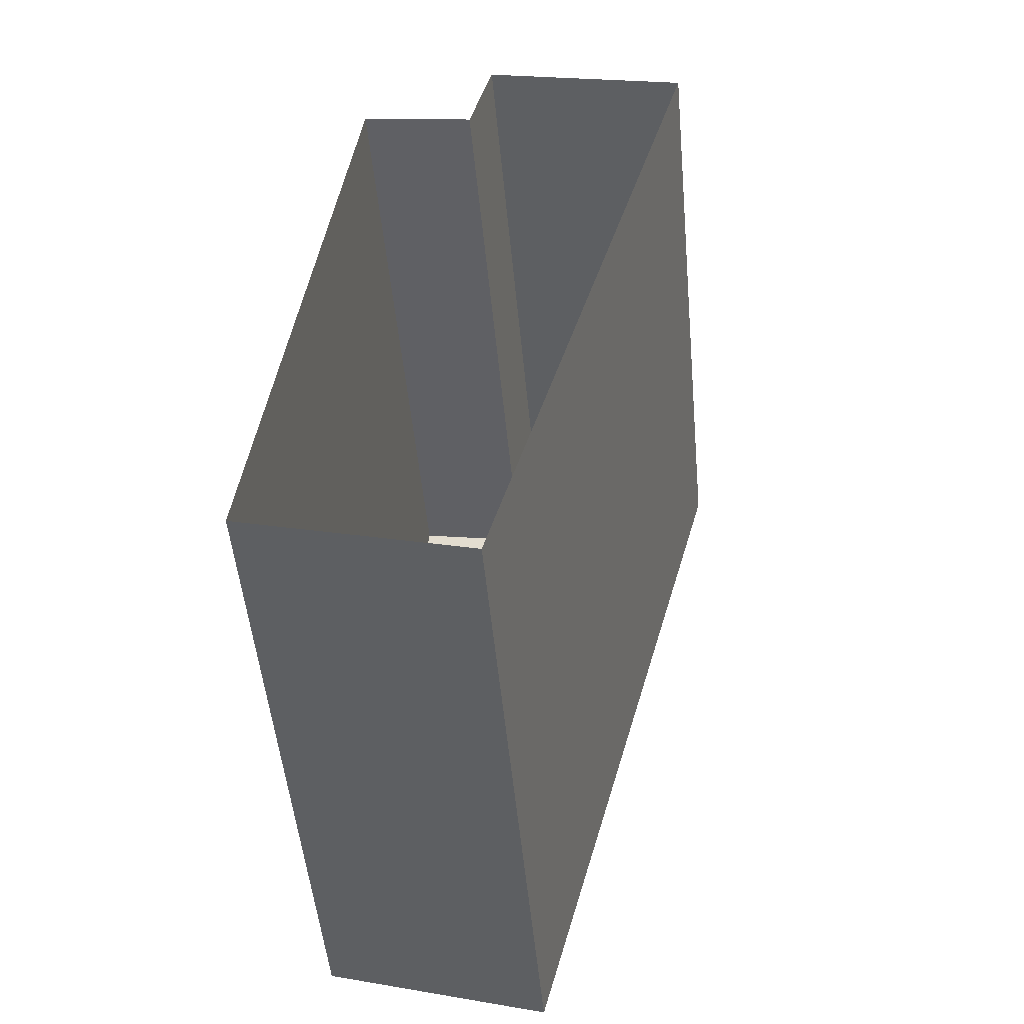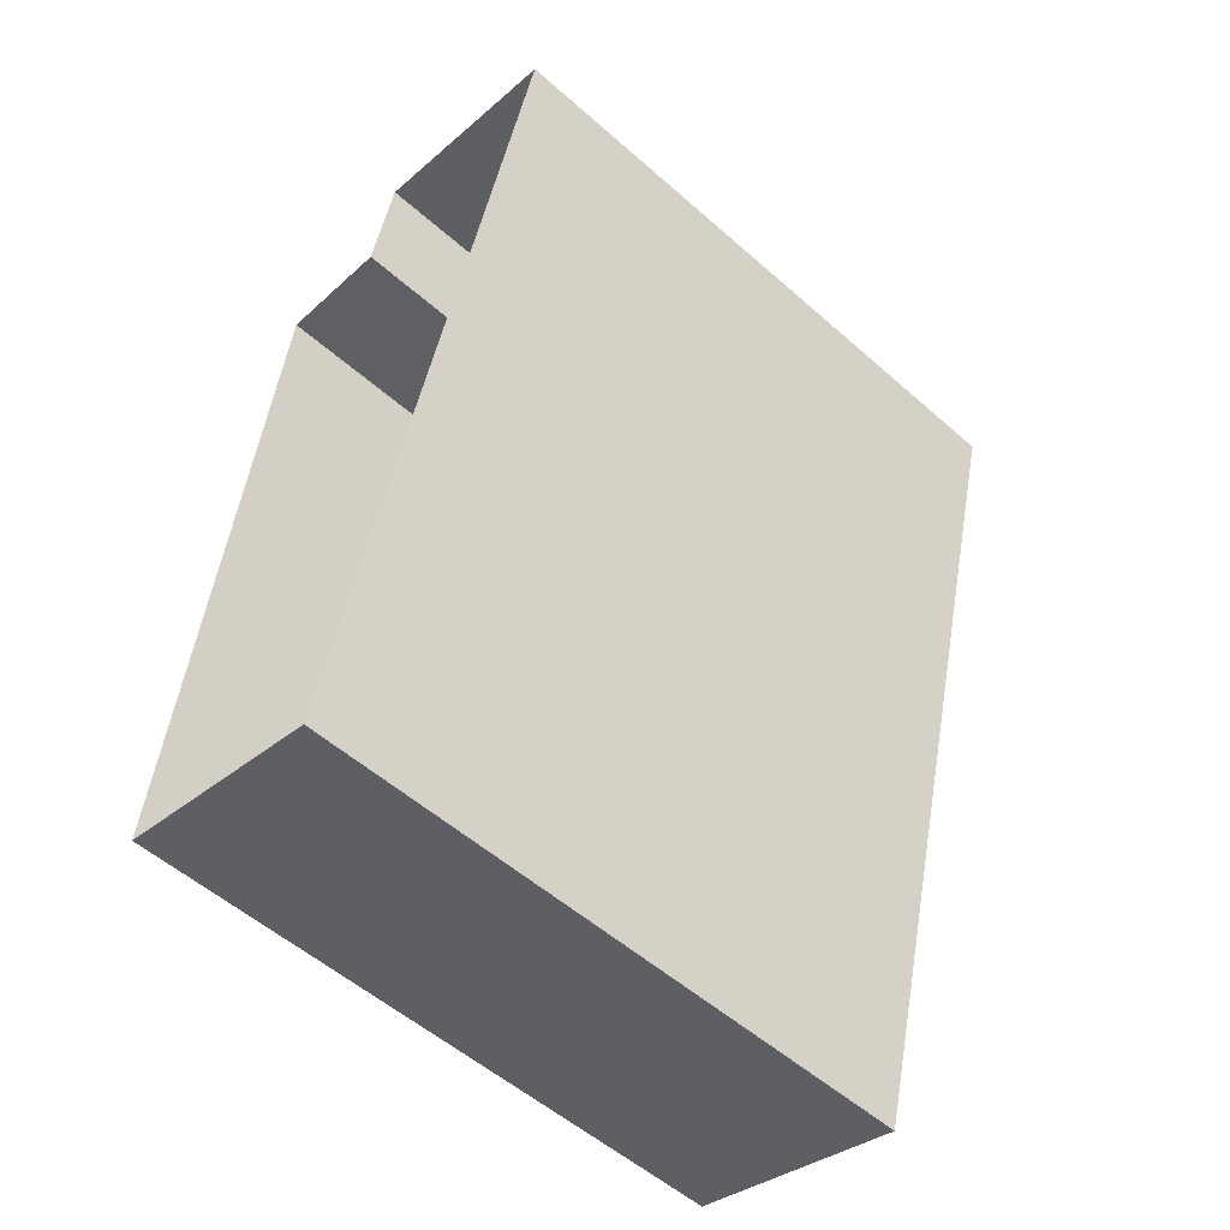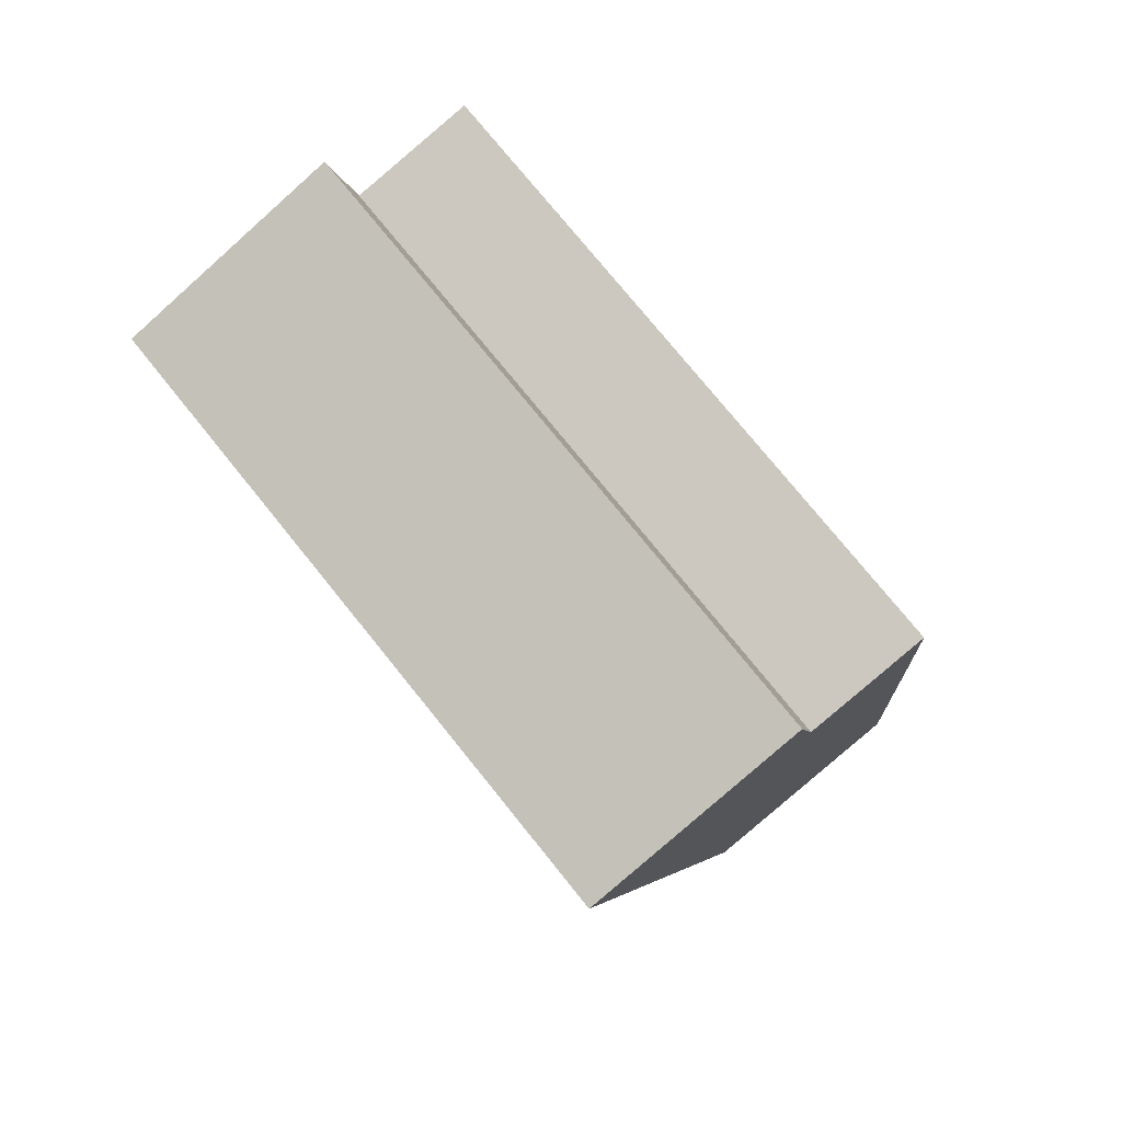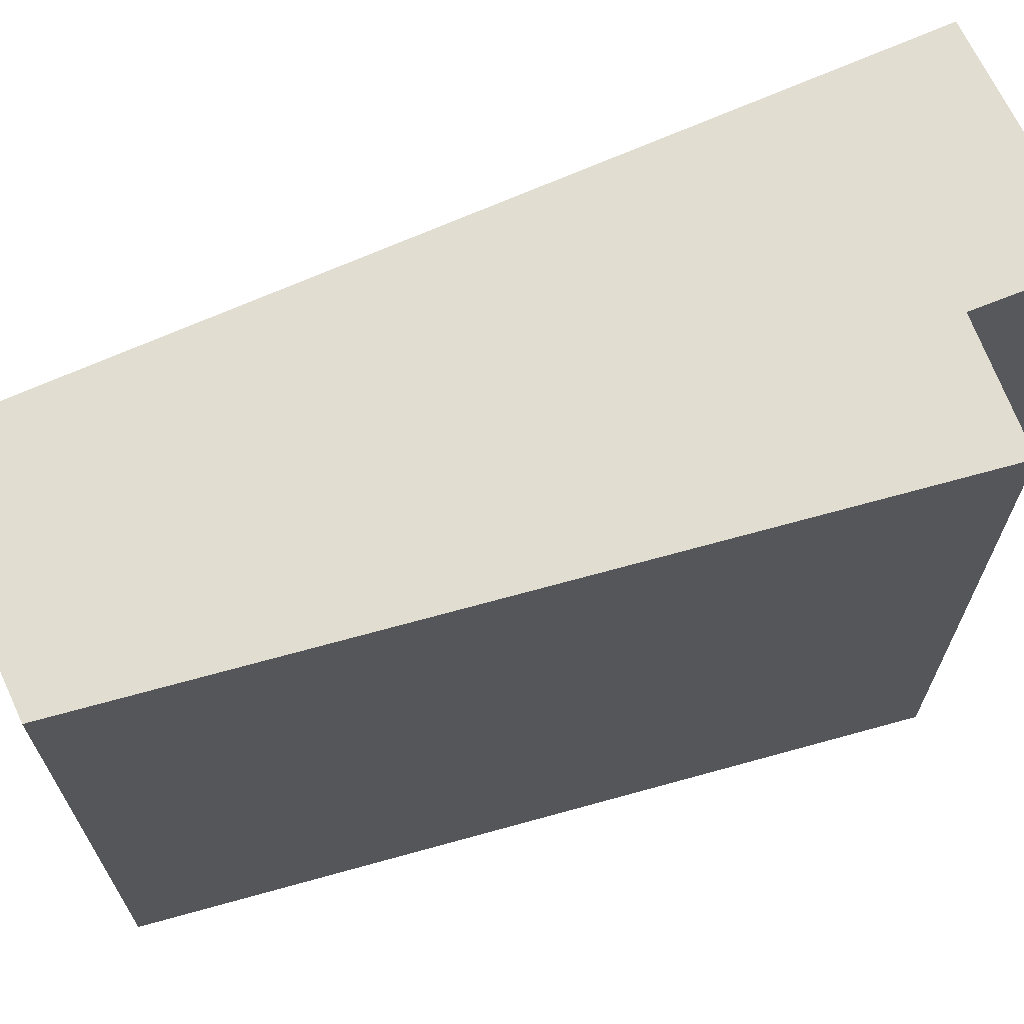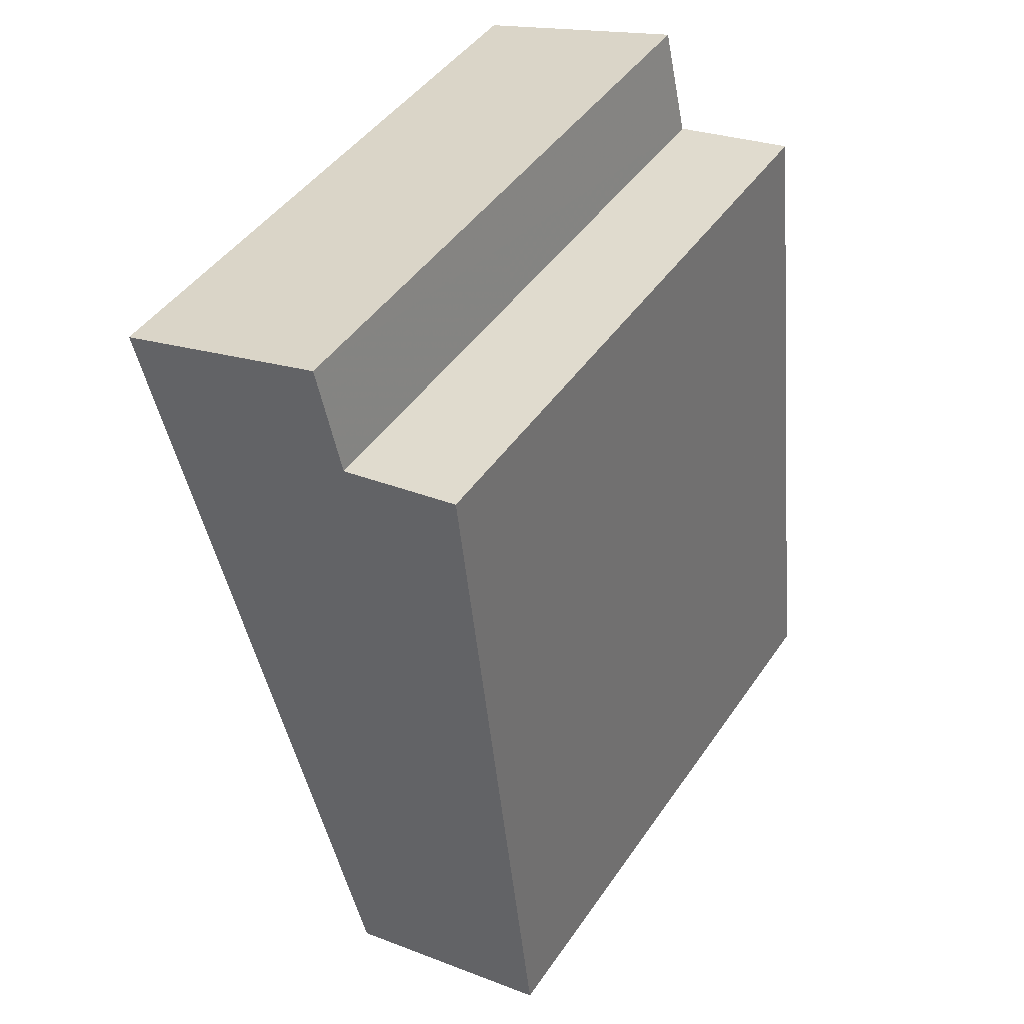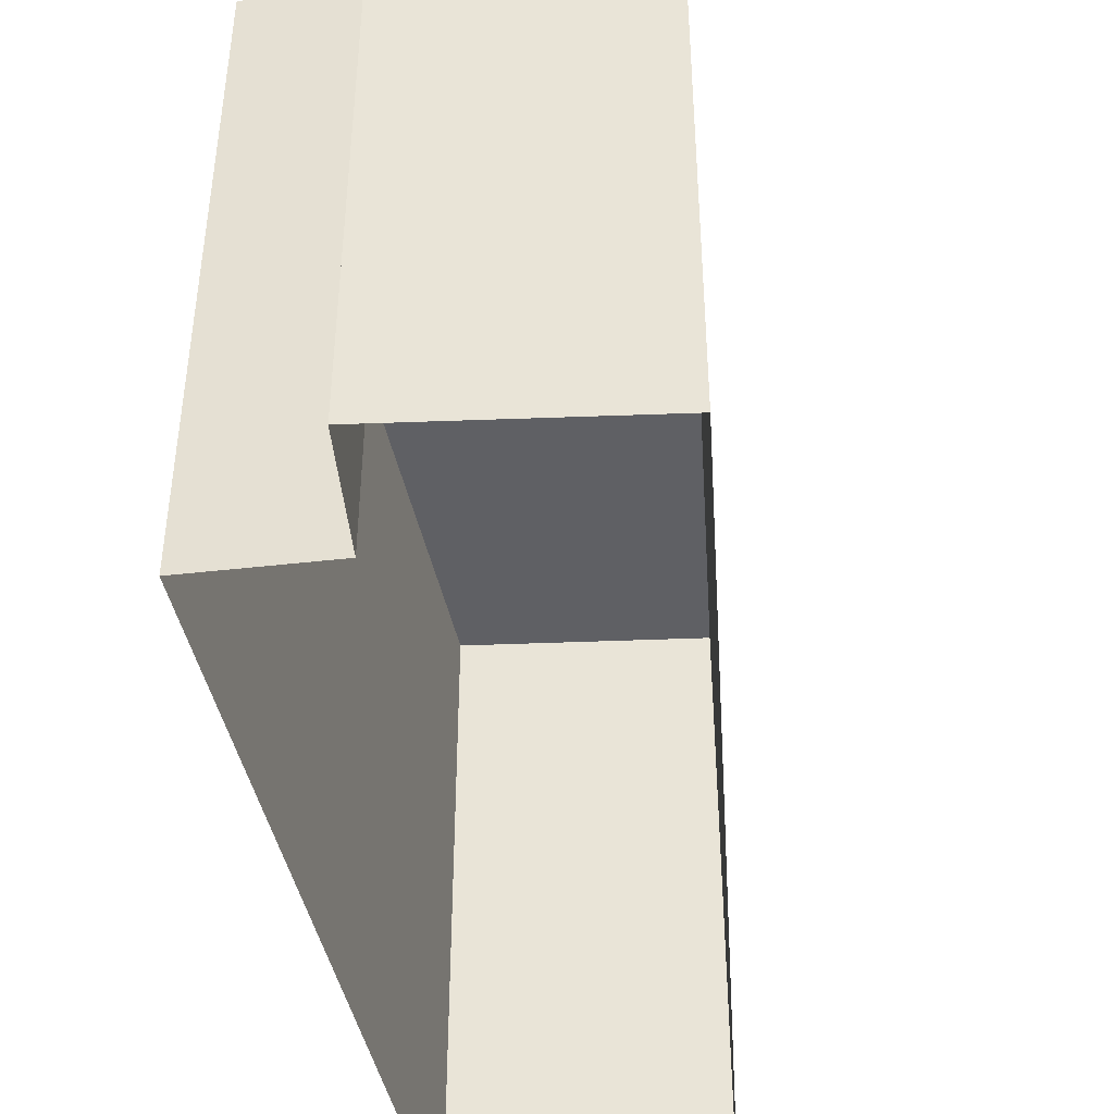
<metadata>
{"format":"obj","ext":"obj","renderer":"f3d","projection":"perspective","resolution":1024,"background":"white","views":[{"elev":-51.6,"azim":-174.6,"up":"+Y"},{"elev":-54.8,"azim":-132.9,"up":"+Y"},{"elev":76.2,"azim":-38.9,"up":"+Y"},{"elev":68.5,"azim":80.8,"up":"+Z"},{"elev":45.8,"azim":32.5,"up":"+Y"},{"elev":-45.1,"azim":-161.5,"up":"+Z"}]}
</metadata>
<code>
v -1.207e+04 -3.457e+04 37.16
v -1.206e+04 -3.457e+04 37.16
v -1.206e+04 -3.459e+04 37.16
v -1.206e+04 -3.459e+04 37.16
v -1.206e+04 -3.457e+04 37.16
v -1.206e+04 -3.457e+04 37.16
v -1.206e+04 -3.457e+04 54.34
v -1.207e+04 -3.457e+04 54.34
v -1.206e+04 -3.457e+04 54.34
v -1.206e+04 -3.459e+04 54.34
v -1.206e+04 -3.459e+04 54.34
v -1.206e+04 -3.457e+04 54.34
f 1 2 3
f 3 2 4
f 1 5 2
f 4 2 6
f 7 8 9
f 8 10 9
f 9 11 12
f 9 10 11
f 8 5 1
f 8 7 5
f 7 2 5
f 7 9 2
f 9 6 2
f 9 12 6
f 12 4 6
f 12 11 4
f 10 3 4
f 11 10 4
f 8 1 3
f 10 8 3

</code>
